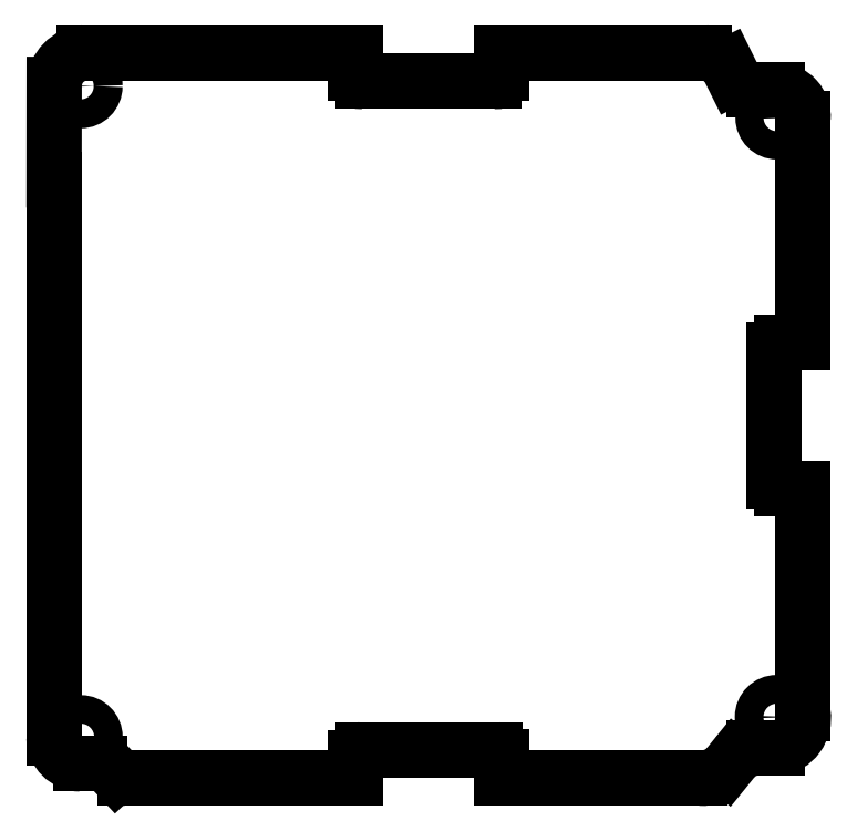
<metadata>
{"format":"dxf","ext":"dxf","renderer":"ezdxf+matplotlib","layout":"modelspace","background":"white","min_lineweight":24,"dpi":150}
</metadata>
<code>
0
SECTION
2
ENTITIES
0
ARC
8
Sketch001
10
115.2
20
182.5
30
207.8
40
0.8929
50
173.5
51
-88.23
0
LINE
8
Sketch001
10
114.4
20
185.1
30
207.8
11
114.4
21
182.6
31
207.8
0
LINE
8
Sketch001
10
114.4
20
185.1
30
207.8
11
81.03
21
185.1
31
207.8
0
ARC
8
Sketch001
10
81.32
20
181.1
30
207.8
40
4.033
50
94.05
51
177.7
0
LINE
8
Sketch001
10
77.29
20
181.2
30
207.8
11
77.27
21
169.5
31
207.8
0
LINE
8
Sketch001
10
77.27
20
111.5
30
207.8
11
77.27
21
169.5
31
207.8
0
LINE
8
Sketch001
10
77.27
20
111.5
30
207.8
11
77.27
21
100.9
31
207.8
0
ARC
8
Sketch001
10
80.55
20
101
30
207.8
40
3.281
50
-179
51
-90.62
0
LINE
8
Sketch001
10
80.52
20
97.71
30
207.8
11
82.88
21
97.71
31
207.8
0
ARC
8
Sketch001
10
82.62
20
95.29
30
207.8
40
2.436
50
43.48
51
83.9
0
LINE
8
Sketch001
10
84.39
20
96.96
30
207.8
11
84.91
21
96.41
31
207.8
0
ARC
8
Sketch001
10
86.07
20
97.68
30
207.8
40
1.723
50
-132.4
51
-90
0
LINE
8
Sketch001
10
86.07
20
95.96
30
207.8
11
114.4
21
95.96
31
207.8
0
LINE
8
Sketch001
10
114.4
20
95.96
30
207.8
11
114.4
21
98.44
31
207.8
0
ARC
8
Sketch001
10
115.4
20
98.45
30
207.8
40
1.009
50
94.85
51
-179.8
0
LINE
8
Sketch001
10
115.3
20
99.45
30
207.8
11
131.5
21
99.45
31
207.8
0
ARC
8
Sketch001
10
131.4
20
98.53
30
207.8
40
0.9264
50
2.91
51
84.09
0
LINE
8
Sketch001
10
132.4
20
98.58
30
207.8
11
132.4
21
95.96
31
207.8
0
LINE
8
Sketch001
10
132.4
20
95.96
30
207.8
11
156.7
21
95.96
31
207.8
0
ARC
8
Sketch001
10
156.9
20
100.3
30
207.8
40
4.325
50
-93.04
51
-44.95
0
LINE
8
Sketch001
10
160
20
97.22
30
207.8
11
161
21
98.5
31
207.8
0
ARC
8
Sketch001
10
163.8
20
95.73
30
207.8
40
3.934
50
97.09
51
135.1
0
LINE
8
Sketch001
10
163.3
20
99.63
30
207.8
11
166.2
21
99.63
31
207.8
0
ARC
8
Sketch001
10
165.7
20
103.3
30
207.8
40
3.742
50
-81.68
51
9.03
0
LINE
8
Sketch001
10
169.4
20
103.9
30
207.8
11
169.4
21
131.5
31
207.8
0
LINE
8
Sketch001
10
169.4
20
131.5
30
207.8
11
166.8
21
131.5
31
207.8
0
ARC
8
Sketch001
10
166.8
20
132.5
30
207.8
40
0.9871
50
178.8
51
-91.54
0
LINE
8
Sketch001
10
165.8
20
132.5
30
207.8
11
165.8
21
148.5
31
207.8
0
ARC
8
Sketch001
10
167
20
148.4
30
207.8
40
1.107
50
98.67
51
175.5
0
LINE
8
Sketch001
10
166.8
20
149.5
30
207.8
11
169.4
21
149.5
31
207.8
0
LINE
8
Sketch001
10
169.4
20
149.5
30
207.8
11
169.4
21
177
31
207.8
0
ARC
8
Sketch001
10
166.1
20
177.2
30
207.8
40
3.278
50
-4.159
51
88.06
0
LINE
8
Sketch001
10
166.2
20
180.5
30
207.8
11
163.3
21
180.5
31
207.8
0
ARC
8
Sketch001
10
163.7
20
183.8
30
207.8
40
3.318
50
-147.9
51
-95.52
0
LINE
8
Sketch001
10
160.8
20
182.1
30
207.8
11
160.1
21
183.5
31
207.8
0
ARC
8
Sketch001
10
156.9
20
181.1
30
207.8
40
4.042
50
37.28
51
85.34
0
LINE
8
Sketch001
10
157.2
20
185.1
30
207.8
11
132.4
21
185.1
31
207.8
0
LINE
8
Sketch001
10
132.4
20
185.1
30
207.8
11
132.4
21
182.6
31
207.8
0
ARC
8
Sketch001
10
131.4
20
182.5
30
207.8
40
0.9211
50
-92.95
51
4.614
0
LINE
8
Sketch001
10
115.3
20
181.6
30
207.8
11
131.4
21
181.6
31
207.8
0
CIRCLE
8
Sketch001
10
80.52
20
181
40
1.78
0
CIRCLE
8
Sketch001
10
166.2
20
177.1
40
1.736
0
CIRCLE
8
Sketch001
10
166.2
20
103.5
40
1.766
0
CIRCLE
8
Sketch001
10
80.55
20
101
40
1.755
0
ENDSEC
0
EOF

</code>
